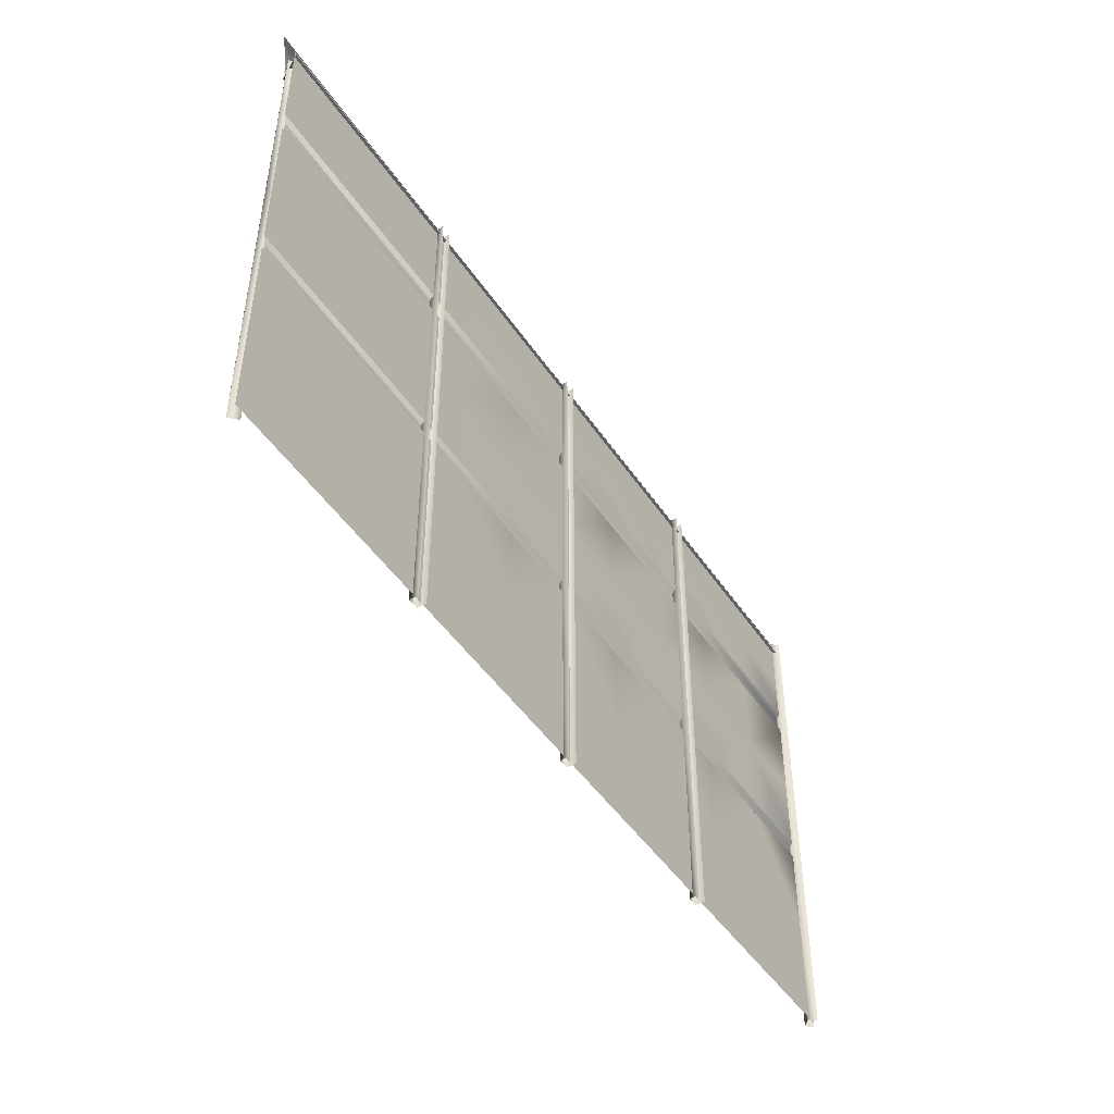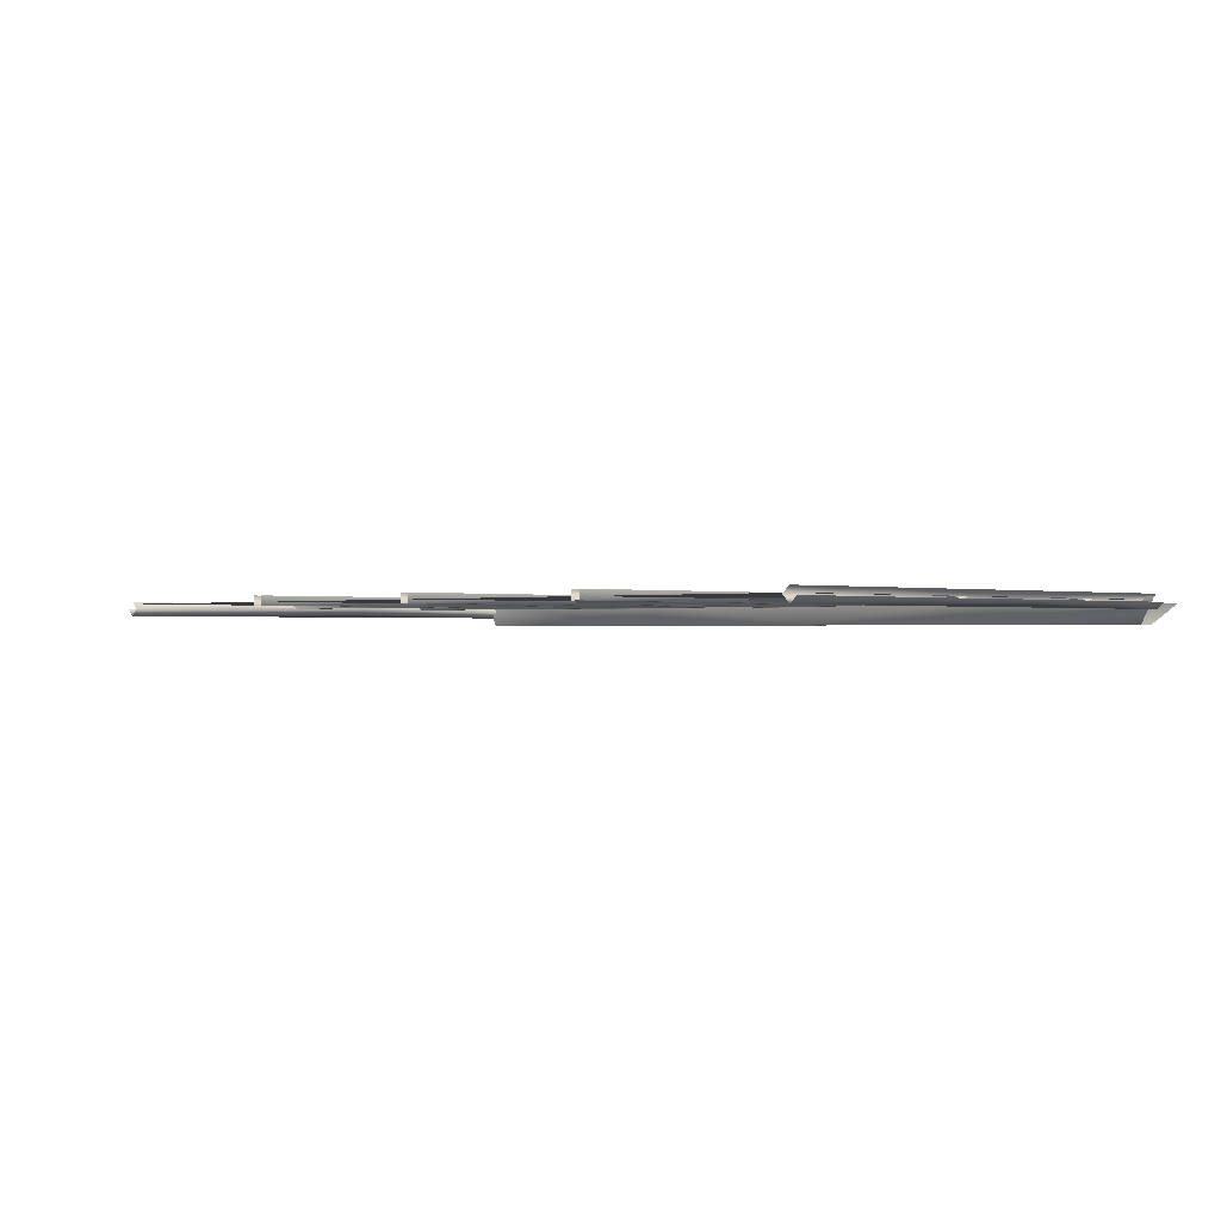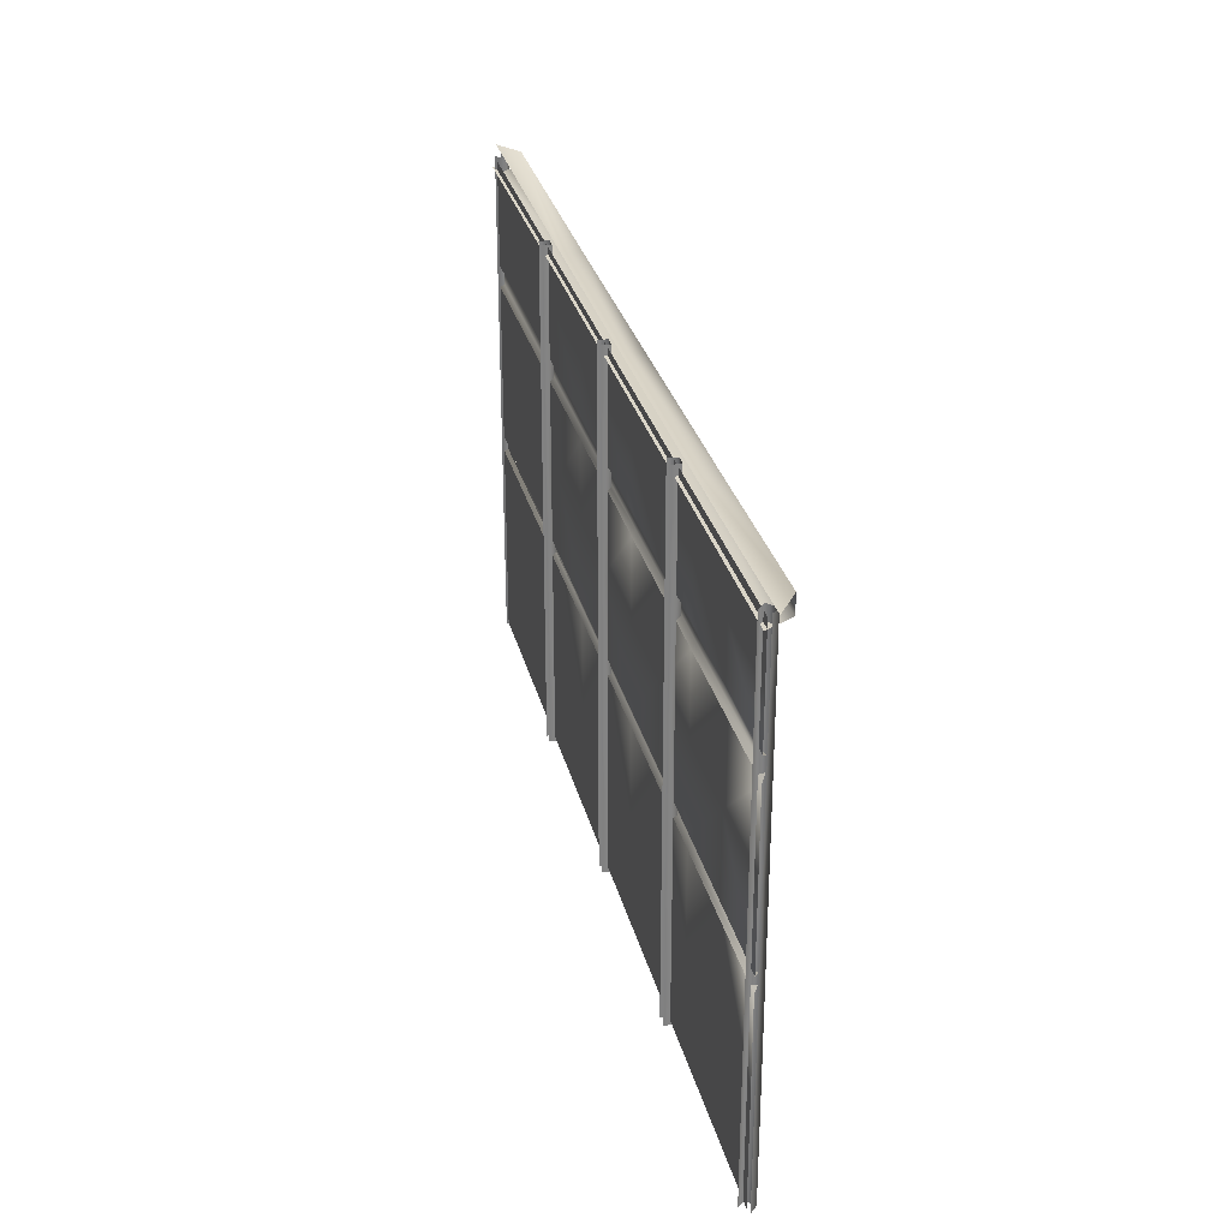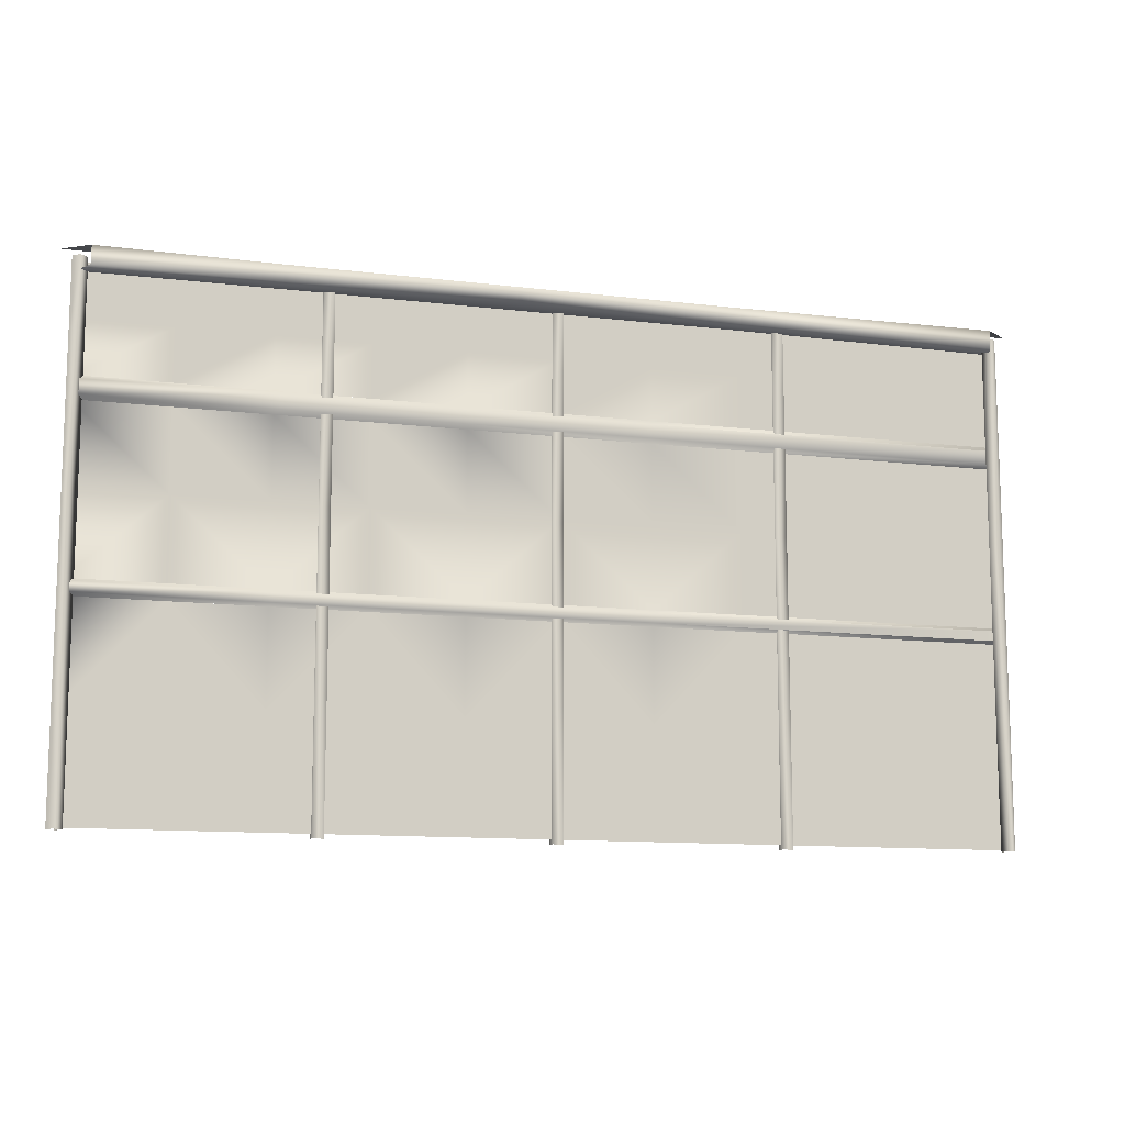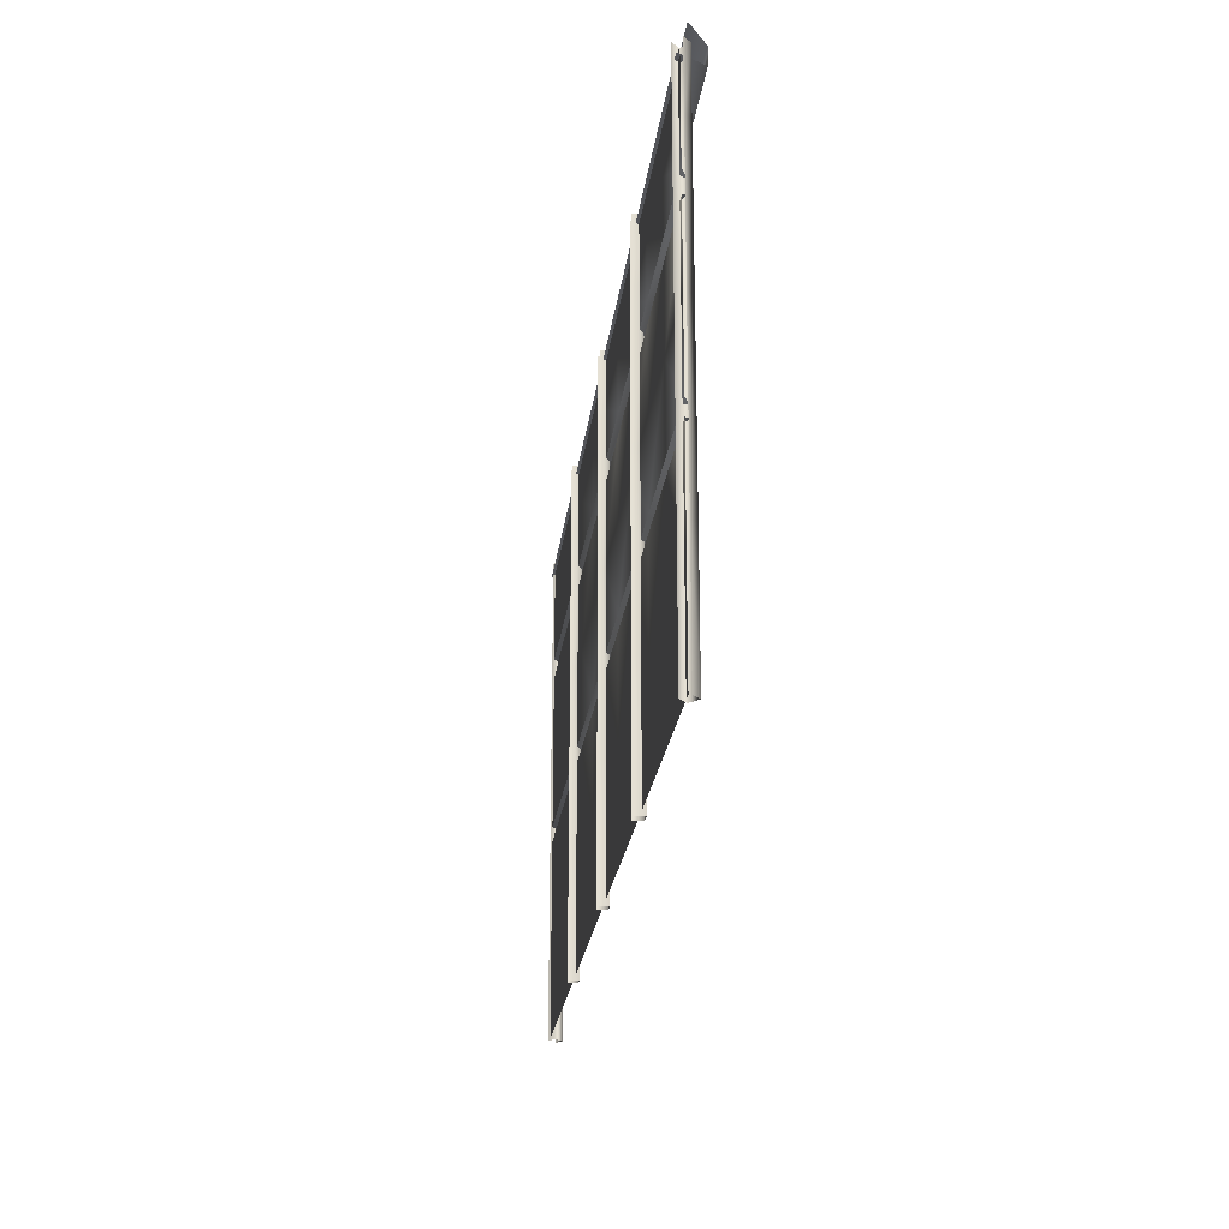
<metadata>
{"format":"obj","ext":"obj","renderer":"f3d","projection":"perspective","resolution":1024,"background":"white","views":[{"elev":-47.3,"azim":-57.7,"up":"+Y"},{"elev":-0.6,"azim":45.4,"up":"+Z"},{"elev":29.7,"azim":76.5,"up":"+Y"},{"elev":-11.7,"azim":163.4,"up":"+Y"},{"elev":-23.9,"azim":83.0,"up":"+Y"}]}
</metadata>
<code>
g deWall99848__GX
v -5974 -3387 -663.3
v -5974 -3175 -663.3
v -5775 -3175 -663.3
v -6372 -3387 -663.3
v -6173 -3387 -663.3
v -6173 -3616 -663.3
v -6571 -3616 -663.3
v -6770 -3616 -663.3
v -6770 -3387 -663.3
v -6571 -3387 -663.3
v -6770 -3616 -663.3
v -6969 -3616 -663.3
v -6969 -3387 -663.3
v -6770 -3387 -663.3
v -6372 -3616 -663.3
v -6571 -3616 -663.3
v -6571 -3387 -663.3
v -6372 -3387 -663.3
v -5974 -3616 -663.3
v -6173 -3616 -663.3
v -6173 -3387 -663.3
v -5974 -3387 -663.3
v -5576 -3616 -663.3
v -5775 -3616 -663.3
v -5775 -3387 -663.3
v -5576 -3387 -663.3
v -7367 -3616 -663.3
v -7566 -3616 -663.3
v -7566 -3387 -663.3
v -7367 -3387 -663.3
v -7168 -3616 -663.3
v -6372 -3616 -663.3
v -7168 -3387 -663.3
v -7168 -3616 -663.3
v -5974 -3616 -663.3
v -7367 -3175 -663.3
v -7168 -3175 -663.3
v -7168 -3387 -663.3
v -7566 -3175 -663.3
v -5576 -3175 -663.3
v -6173 -3175 -663.3
v -5974 -3175 -663.3
v -6571 -3175 -663.3
v -6372 -3175 -663.3
v -6969 -3175 -663.3
v -6770 -3175 -663.3
v -6571 -3175 -663.3
v -6770 -3175 -663.3
v -7168 -3175 -663.3
v -6173 -3175 -663.3
v -6372 -3175 -663.3
f 6 32 4
f 51 50 4
f 5 4 50
f 4 5 6
f 3 1 2
f 1 3 25
f 26 25 3
f 25 26 23
f 3 40 26
f 24 25 23
f 25 24 1
f 35 1 24
f 14 45 46
f 45 14 13
f 11 13 14
f 13 11 12
f 33 13 12
f 13 33 45
f 49 45 33
f 12 34 33
f 37 38 36
f 30 36 38
f 36 30 29
f 27 29 30
f 29 27 28
f 30 31 27
f 31 30 38
f 29 39 36
f 17 15 16
f 15 17 18
f 43 18 17
f 18 43 44
f 21 19 20
f 19 21 22
f 41 22 21
f 22 41 42
f 9 7 8
f 7 9 10
f 47 10 9
f 9 48 47
v -6552 -3349 -670.8
v -6552 -2970 -670.8
v -6552 -2970 -649.9
v -6576 -3349 -670.8
v -6576 -3625 -649.9
v -6576 -3349 -649.9
v -6576 -3349 -670.8
v -6552 -3349 -649.9
v -6576 -3625 -670.8
v -6552 -3349 -670.8
v -6552 -3625 -670.8
v -6552 -3349 -649.9
v -6552 -3625 -649.9
v -6576 -2648 -649.9
v -6576 -2648 -670.8
v -6576 -2970 -670.8
v -6576 -2970 -649.9
v -6552 -2648 -670.8
v -6552 -2648 -649.9
v -7067 -3349 -649.9
v -7067 -2970 -649.9
v -7067 -2970 -670.8
v -7067 -3349 -670.8
v -7043 -2970 -670.8
v -7043 -3349 -670.8
v -7043 -2970 -649.9
v -7043 -3349 -649.9
v -7067 -3625 -649.9
v -7067 -3349 -649.9
v -7067 -3349 -670.8
v -7067 -3625 -670.8
v -7043 -3349 -670.8
v -7043 -3625 -670.8
v -7043 -3349 -649.9
v -7067 -2648 -649.9
v -5584 -3343 -650.5
v -5584 -2964 -650.6
v -5599 -2964 -665.4
v -7067 -2648 -670.8
v -7043 -2648 -670.8
v -7043 -2648 -649.9
v -7569 -3343 -676.1
v -7569 -2964 -676.1
v -7555 -2964 -690.8
v -7555 -3343 -690.9
v -7538 -2964 -674.1
v -7538 -3343 -673.9
v -7553 -2964 -659.3
v -7552 -3343 -659.1
v -7569 -3619 -676.1
v -7569 -3343 -676.1
v -7555 -3343 -690.9
v -7043 -3625 -649.9
v -7555 -3619 -690.8
v -7538 -3343 -673.9
v -7538 -3619 -674.1
v -7552 -3343 -659.1
v -7553 -3619 -659.3
v -7569 -2642 -676
v -7555 -2642 -690.8
v -7538 -2642 -674.1
v -7553 -2642 -659.3
v -5598 -2642 -665.4
v -5584 -2642 -650.6
v -5584 -2494 -650.6
v -5598 -2494 -665.4
v -5582 -2494 -682.1
v -5582 -2642 -682.1
v -5567 -2642 -667.3
v -5567 -2494 -667.3
v -6092 -2648 -670.8
v -6092 -2648 -649.9
v -6092 -2501 -649.9
v -6092 -2501 -670.8
v -6069 -2648 -670.8
v -6069 -2501 -670.8
v -6069 -2648 -649.9
v -6069 -2501 -649.9
v -6576 -2501 -649.9
v -6576 -2501 -670.8
v -6552 -2501 -670.8
v -6552 -2501 -649.9
v -7067 -2501 -649.9
v -7067 -2501 -670.8
v -7043 -2501 -670.8
v -7043 -2501 -649.9
v -7569 -2494 -676
v -7555 -2494 -690.8
v -7538 -2494 -674.1
v -7553 -2494 -659.3
v -6576 -3349 -649.9
v -6069 -2970 -649.9
v -6069 -2970 -670.8
v -6092 -2970 -670.8
v -6092 -2970 -649.9
v -6068 -3349 -649.9
v -6069 -3625 -649.9
v -6069 -3625 -670.8
v -6068 -3349 -670.8
v -6092 -3625 -670.8
v -6092 -3349 -670.8
v -6092 -3625 -649.9
v -6092 -3349 -649.9
v -6068 -3349 -649.9
v -6068 -3349 -670.8
v -6092 -3349 -670.8
v -6092 -3349 -649.9
v -5567 -2964 -667.4
v -5582 -2964 -682.1
v -5567 -3343 -667.5
v -5567 -3619 -667.4
v -5582 -3619 -682.1
v -5582 -3343 -682.3
v -5599 -3619 -665.4
v -5599 -3343 -665.3
v -5584 -3619 -650.6
v -5584 -3343 -650.5
v -5567 -3343 -667.5
v -5582 -3343 -682.3
v -5599 -3343 -665.3
f 143 155 156
f 128 127 129
f 127 128 126
f 143 126 128
f 126 143 144
f 156 144 143
f 144 156 157
f 126 125 127
f 125 126 122
f 144 122 126
f 122 144 145
f 157 145 144
f 145 157 158
f 158 146 145
f 123 145 146
f 145 123 122
f 124 122 123
f 122 124 125
f 98 99 100
f 99 98 97
f 96 97 98
f 97 96 95
f 93 95 96
f 95 93 94
f 94 110 95
f 111 95 110
f 95 111 97
f 112 97 111
f 97 112 99
f 113 99 112
f 110 138 111
f 139 111 138
f 111 139 112
f 140 112 139
f 112 140 113
f 141 113 140
f 76 77 78
f 77 76 75
f 74 75 76
f 75 74 73
f 71 73 74
f 73 71 72
f 72 86 73
f 90 73 86
f 73 90 75
f 91 75 90
f 75 91 77
f 92 77 91
f 86 134 90
f 135 90 134
f 90 135 91
f 136 91 135
f 91 136 92
f 137 92 136
f 121 120 118
f 119 118 120
f 118 119 117
f 114 117 119
f 117 114 116
f 115 116 114
f 120 159 119
f 160 119 159
f 119 160 114
f 89 114 160
f 114 89 115
f 88 115 89
f 170 159 169
f 159 170 160
f 171 160 170
f 160 171 89
f 87 89 171
f 89 87 88
f 133 70 132
f 69 132 70
f 132 69 131
f 66 131 69
f 131 66 130
f 65 130 66
f 68 65 67
f 66 67 65
f 67 66 53
f 69 53 66
f 53 69 54
f 70 54 69
f 67 142 68
f 142 67 55
f 53 55 67
f 55 53 52
f 54 52 53
f 52 54 59
f 62 63 64
f 63 62 61
f 60 61 62
f 61 60 58
f 56 58 60
f 58 56 57
f 81 79 80
f 79 81 82
f 83 82 81
f 82 83 84
f 85 84 83
f 84 85 104
f 103 101 102
f 101 103 105
f 106 105 103
f 105 106 107
f 108 107 106
f 107 108 109
f 149 147 148
f 147 149 150
f 151 150 149
f 150 151 152
f 153 152 151
f 152 153 154
f 163 161 162
f 161 163 164
f 165 164 163
f 164 165 166
f 167 166 165
f 166 167 168
v -5984 -2522 -712.1
v -6471 -2521 -712.1
v -6471 -2487 -712.1
v -5984 -2487 -712.1
v -6471 -2487 -670.1
v -5984 -2522 -657
v -5984 -2487 -670.1
v -5543 -2484 -670.8
v -5601 -2484 -712.1
v -6471 -2521 -657
v -6471 -2487 -670.1
v -6471 -2487 -712.1
v -6959 -2487 -712.1
v -6959 -2487 -670.1
v -5601 -2524 -712.1
v -6959 -2520 -712.1
v -5571 -2524 -656.5
v -6471 -2521 -712.1
v -6471 -2521 -657
v -6959 -2520 -657
v -6959 -2487 -670.1
v -6959 -2487 -712.1
v -7539 -2484 -712.4
v -7596 -2484 -670.2
v -6959 -2520 -712.1
v -7539 -2524 -712.4
v -6959 -2520 -657
v -7569 -2524 -657
f 190 191 189
f 187 189 191
f 189 187 183
f 184 183 187
f 183 184 182
f 185 182 184
f 180 178 179
f 178 180 175
f 186 175 180
f 175 186 172
f 188 172 186
f 172 188 177
f 173 177 181
f 177 173 172
f 174 172 173
f 172 174 175
f 176 175 174
f 175 176 178
f 198 199 196
f 197 196 199
f 196 197 193
f 194 193 197
f 193 194 192
f 195 192 194
v -6173 -2963 -663.3
v -5974 -2963 -663.3
v -5974 -3140 -663.3
v -6571 -2621 -663.3
v -6372 -2621 -663.3
v -6372 -2736 -663.3
v -7367 -2736 -663.3
v -7566 -2736 -663.3
v -7566 -2621 -663.3
v -7168 -2621 -663.3
v -7367 -2621 -663.3
v -7367 -2505 -663.3
v -7168 -2505 -663.3
v -7168 -2621 -663.3
v -6969 -2621 -663.3
v -6969 -2736 -663.3
v -7168 -2736 -663.3
v -6571 -2505 -663.3
v -6372 -2505 -663.3
v -6173 -2621 -663.3
v -6173 -2736 -663.3
v -5974 -2621 -663.3
v -6173 -2505 -663.3
v -5974 -2505 -663.3
v -5775 -2621 -663.3
v -5775 -2736 -663.3
v -5974 -2736 -663.3
v -6770 -2621 -663.3
v -6571 -2621 -663.3
v -6571 -2736 -663.3
v -6770 -2736 -663.3
v -6770 -2621 -663.3
v -6969 -2505 -663.3
v -6770 -2505 -663.3
v -5576 -2621 -663.3
v -5775 -2505 -663.3
v -5576 -2505 -663.3
v -7566 -2505 -663.3
v -6571 -2736 -663.3
v -7367 -2963 -663.3
v -7367 -2786 -663.3
v -7168 -2786 -663.3
v -7168 -2963 -663.3
v -7367 -3140 -663.3
v -7566 -3140 -663.3
v -7566 -2963 -663.3
v -7168 -3140 -663.3
v -7168 -2736 -663.3
v -7566 -2786 -663.3
v -6770 -2505 -663.3
v -6571 -2505 -663.3
v -7168 -2505 -663.3
v -6969 -2963 -663.3
v -6969 -2786 -663.3
v -6770 -2786 -663.3
v -6770 -2963 -663.3
v -6571 -2963 -663.3
v -6571 -3140 -663.3
v -6770 -3140 -663.3
v -6770 -2963 -663.3
v -6969 -3140 -663.3
v -7168 -3140 -663.3
v -5974 -2786 -663.3
v -5775 -2786 -663.3
v -5775 -2963 -663.3
v -6372 -2963 -663.3
v -6372 -2786 -663.3
v -6173 -2786 -663.3
v -7168 -2963 -663.3
v -7168 -2786 -663.3
v -6770 -2786 -663.3
v -6571 -2786 -663.3
v -5576 -2736 -663.3
v -5576 -3140 -663.3
v -5775 -3140 -663.3
v -5576 -2963 -663.3
v -6173 -3140 -663.3
v -6372 -3140 -663.3
v -6571 -3140 -663.3
v -6571 -2963 -663.3
v -6770 -2736 -663.3
v -6770 -3140 -663.3
v -6571 -2786 -663.3
v -5576 -2786 -663.3
f 215 216 213
f 213 214 215
f 214 213 232
f 251 232 213
f 231 232 233
f 232 231 214
f 280 214 231
f 214 280 215
f 217 218 204
f 222 204 218
f 204 222 219
f 221 219 222
f 219 221 226
f 225 226 221
f 204 203 217
f 220 219 226
f 219 220 204
f 205 204 220
f 204 205 203
f 238 203 205
f 221 224 225
f 272 225 224
f 224 234 272
f 234 224 235
f 221 235 224
f 235 221 223
f 222 223 221
f 235 236 234
f 282 266 279
f 265 279 266
f 279 265 277
f 200 277 265
f 277 200 276
f 202 276 200
f 277 278 279
f 273 274 264
f 202 264 274
f 264 202 201
f 200 201 202
f 264 275 273
f 267 265 266
f 265 267 200
f 262 200 267
f 200 262 201
f 263 201 262
f 201 263 264
f 283 264 263
f 264 283 275
f 253 268 269
f 268 253 252
f 254 252 253
f 252 254 255
f 261 268 252
f 252 260 261
f 260 252 281
f 255 281 252
f 208 206 207
f 206 208 210
f 211 210 208
f 210 211 209
f 212 209 211
f 210 247 206
f 247 210 209
f 208 237 211
f 246 243 239
f 244 239 243
f 239 244 245
f 245 240 239
f 240 245 248
f 240 241 239
f 242 239 241
f 239 242 246
f 257 258 256
f 259 256 258
f 256 259 271
f 270 271 259
f 249 250 227
f 228 227 250
f 227 228 229
f 229 230 227
v -5591 -2746 -673.9
v -5983 -2746 -673.2
v -5974 -2736 -663.3
v -5983 -2746 -673.2
v -6376 -2746 -672.5
v -6372 -2736 -663.3
v -5974 -2736 -663.3
v -5591 -2776 -673.9
v -5983 -2776 -673.2
v -5591 -3168 -673.9
v -5983 -3168 -673.2
v -5983 -3146 -673.2
v -5591 -3146 -673.9
v -6770 -3140 -663.3
v -6768 -3146 -671.7
v -7554 -3146 -671
v -7566 -3140 -663.3
v -5974 -3175 -663.3
v -5576 -3175 -663.3
v -6770 -2736 -663.3
v -6768 -2746 -671.7
v -7554 -2746 -671
v -7566 -2736 -663.3
v -5974 -2786 -663.3
v -5576 -2786 -663.3
v -6372 -2786 -663.3
v -6376 -2776 -672.5
v -5983 -2776 -673.2
v -5974 -2786 -663.3
v -6770 -2786 -663.3
v -7566 -2786 -663.3
v -7554 -2776 -671
v -6768 -2776 -671.7
v -6372 -3175 -663.3
v -6376 -3168 -672.5
v -6770 -3175 -663.3
v -7566 -3175 -663.3
v -7554 -3168 -671
v -6768 -3168 -671.7
v -6372 -2736 -663.3
v -6376 -2746 -672.5
v -5576 -2736 -663.3
v -6376 -3146 -672.5
v -5974 -3140 -663.3
v -5576 -3140 -663.3
v -7554 -3168 -671
v -7554 -3146 -671
v -7554 -2746 -671
v -6376 -2776 -672.5
v -6372 -2786 -663.3
v -6372 -3140 -663.3
f 293 302 301
f 294 301 317
f 301 294 293
f 295 293 294
f 293 295 296
f 327 296 295
f 296 327 328
f 318 317 319
f 317 318 294
f 326 294 318
f 294 326 295
f 334 295 326
f 295 334 327
f 297 334 326
f 322 318 319
f 318 322 326
f 298 326 322
f 326 298 297
f 299 297 298
f 297 299 300
f 321 322 319
f 319 320 321
f 330 322 329
f 322 330 298
f 324 303 323
f 303 324 304
f 332 304 324
f 304 332 316
f 313 316 332
f 316 313 315
f 314 315 313
f 331 316 315
f 316 331 304
f 332 333 313
f 305 303 304
f 303 305 306
f 287 289 290
f 289 287 288
f 311 288 287
f 288 311 310
f 309 310 311
f 311 312 309
f 307 292 291
f 285 291 292
f 291 285 284
f 286 284 285
f 284 286 325
f 291 308 307

</code>
